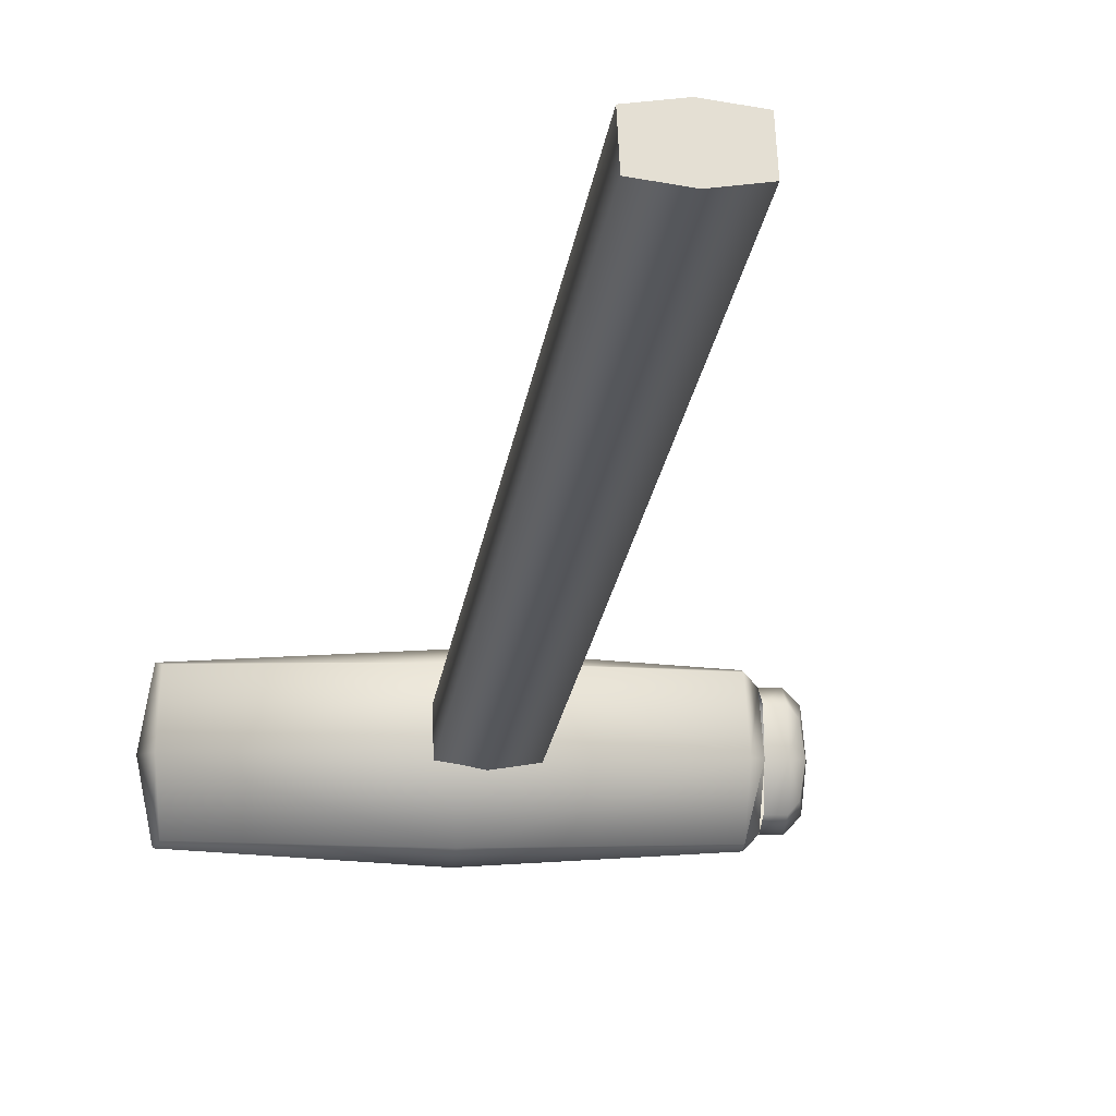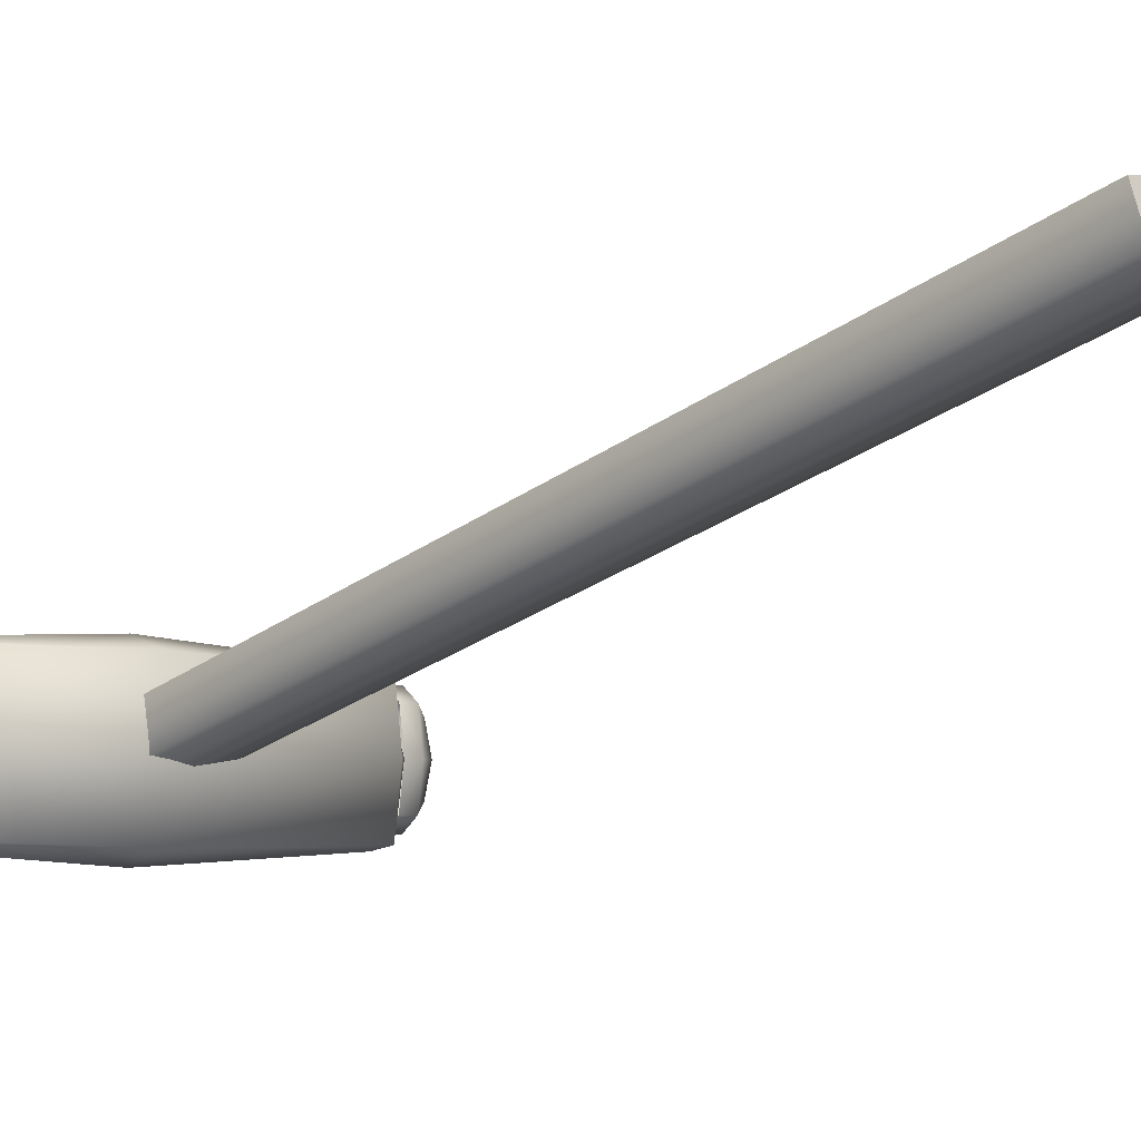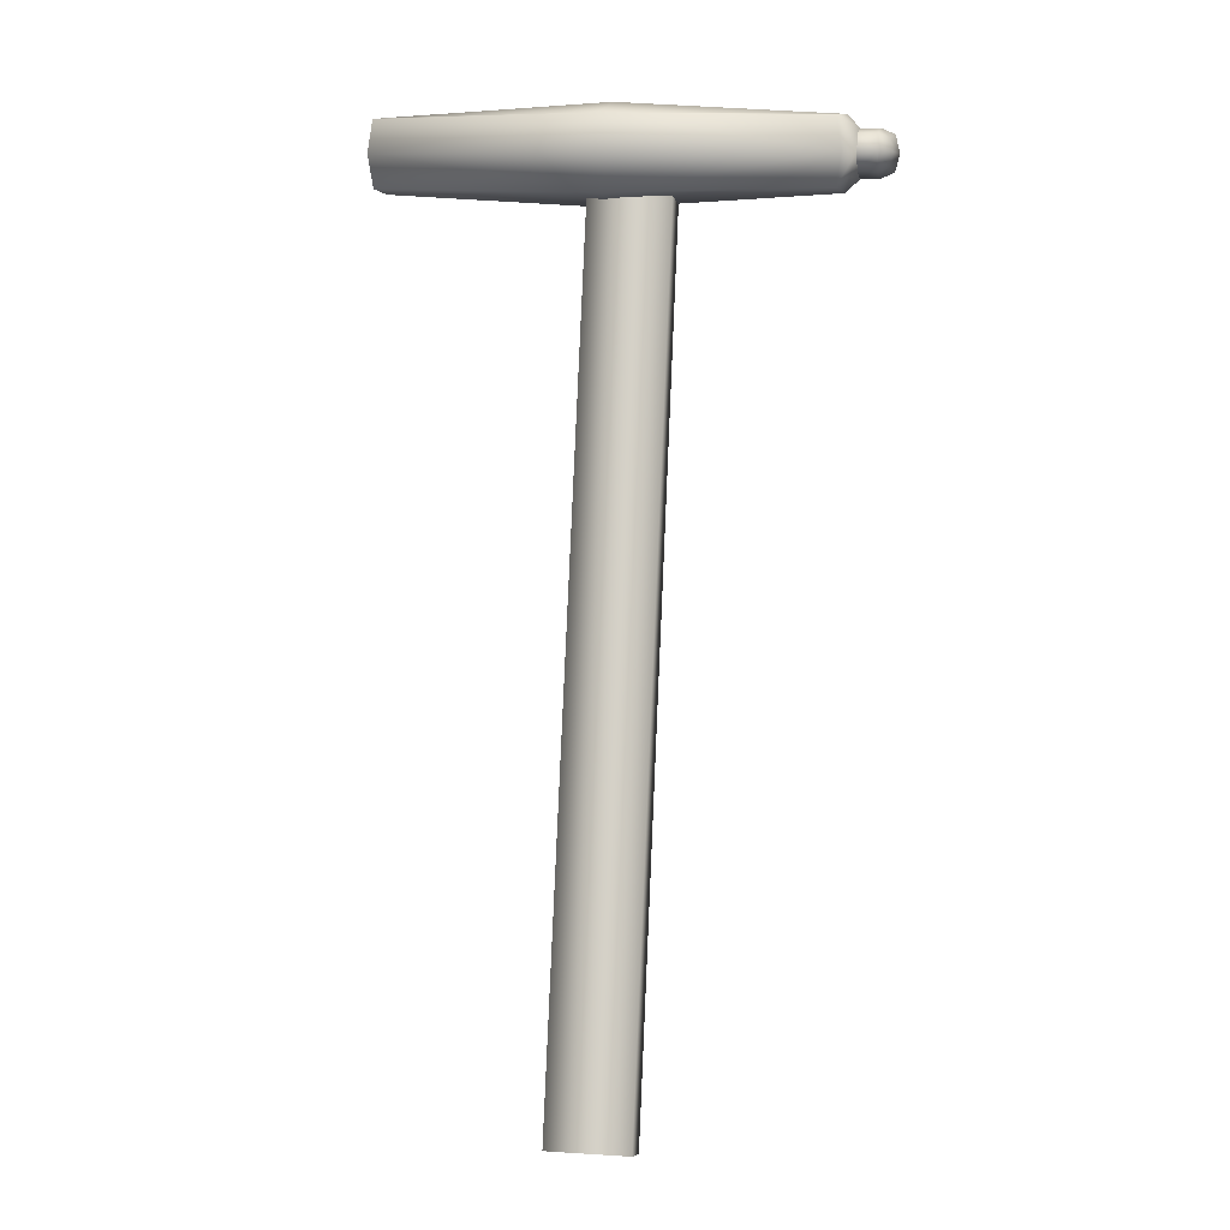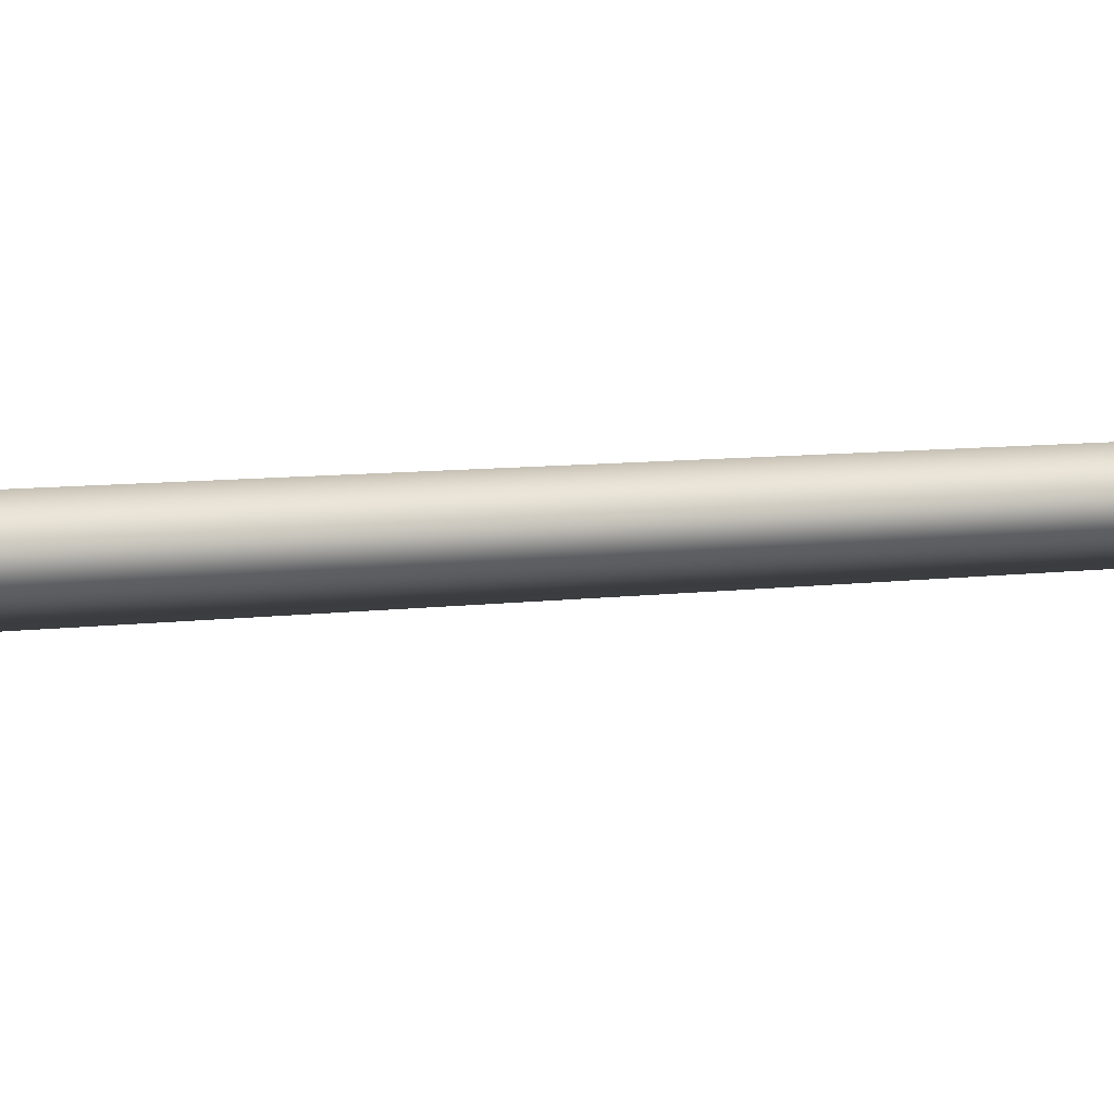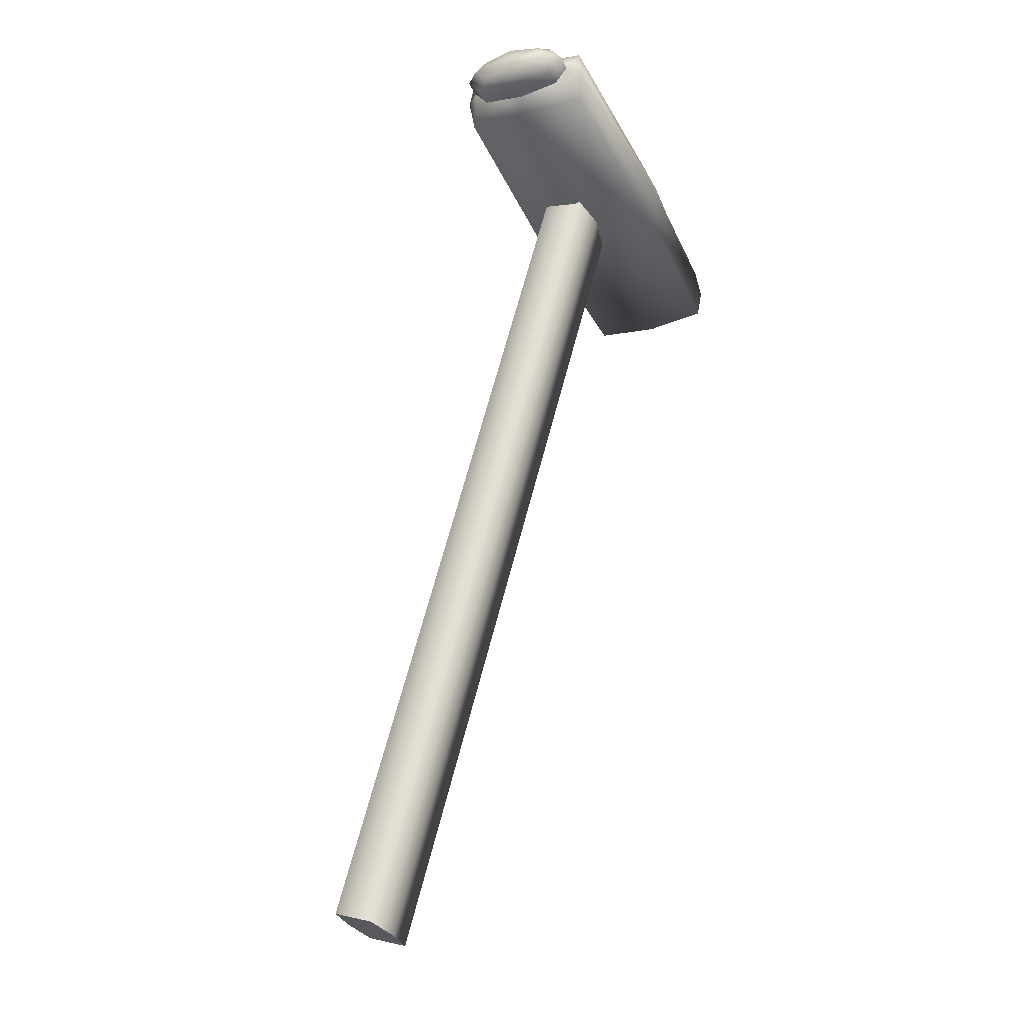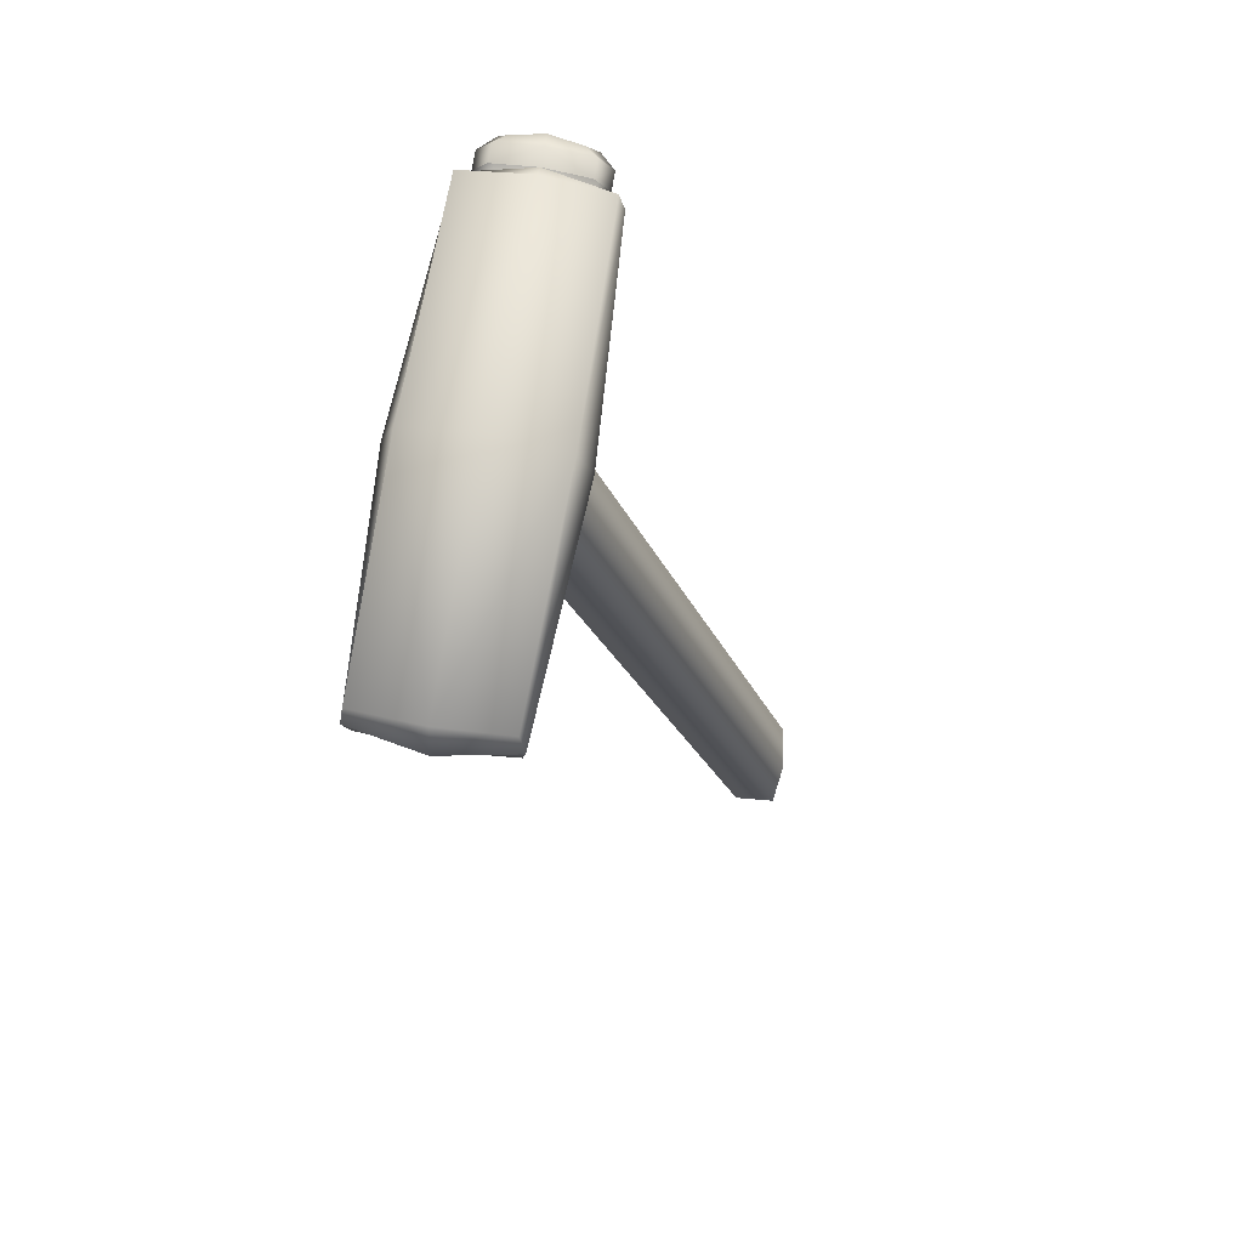
<metadata>
{"format":"obj","ext":"obj","renderer":"f3d","projection":"perspective","resolution":1024,"background":"white","views":[{"elev":-7.0,"azim":-8.3,"up":"+Z"},{"elev":-5.2,"azim":-43.8,"up":"+Z"},{"elev":9.0,"azim":9.3,"up":"+Y"},{"elev":-44.0,"azim":-102.6,"up":"+Z"},{"elev":-31.0,"azim":112.3,"up":"+Y"},{"elev":72.9,"azim":-80.6,"up":"+Y"}]}
</metadata>
<code>
v  -0.0047 0.0981 -0.0077
v  -0.0047 0.1072 -0.0044
v  -0.0604 0.1072 -0.0077
v  -0.0593 0.0991 -0.0088
v  -0.0636 0.1072 -0.025
v  -0.0604 0.0981 -0.025
v  -0.0047 0.0948 -0.025
v  0.051 0.0981 -0.025
v  0.0499 0.0991 -0.0088
v  0.0543 0.1072 -0.011
v  0.051 0.1072 -0.0077
v  0.0543 0.1013 -0.025
v  -0.0604 0.1072 -0.0423
v  -0.0593 0.0991 -0.0412
v  -0.0047 0.1072 -0.0456
v  -0.0047 0.0981 -0.0423
v  0.0499 0.0991 -0.0412
v  0.051 0.1072 -0.0423
v  0.0543 0.1072 -0.039
v  -0.0047 0.1164 -0.0077
v  -0.0593 0.1153 -0.0088
v  -0.0047 0.1197 -0.025
v  -0.0604 0.1164 -0.025
v  0.0543 0.1131 -0.025
v  0.051 0.1164 -0.025
v  0.0499 0.1153 -0.0088
v  -0.0593 0.1153 -0.0412
v  -0.0047 0.1164 -0.0423
v  0.0499 0.1153 -0.0412
g Box331
f 1 2 3 4
f 3 5 6 4
f 6 7 1 4
f 1 7 8 9
f 10 11 9 8 12
f 11 2 1 9
f 6 5 13 14
f 13 15 16 14
f 16 7 6 14
f 8 7 16 17
f 16 15 18 17
f 12 8 17 18 19
f 3 2 20 21
f 20 22 23 21
f 23 5 3 21
f 24 25 26 11 10
f 25 22 20 26
f 20 2 11 26
f 13 5 23 27
f 23 22 28 27
f 28 15 13 27
f 18 15 28 29
f 28 22 25 29
f 19 18 29 25 24
v  0.0111 -0.1191 0.034
v  0.0111 0.0991 -0.0273
v  0.0111 0.1026 -0.0173
v  0.0111 -0.1157 0.0441
v  -0.0094 -0.1191 0.034
v  -0.0094 -0.1157 0.0441
v  -0.0094 0.1026 -0.0173
v  -0.0094 0.0991 -0.0273
v  0.0008 -0.1151 0.0456
v  0.0008 -0.1197 0.0325
v  0.0008 0.1031 -0.0158
v  0.0008 0.0986 -0.0288
g Box332
f 30 31 32 33
f 34 35 36 37
f 30 33 38 39
f 40 41 37 36
f 30 39 41 31
f 32 40 38 33
f 35 38 40 36
f 37 41 39 34
f 38 35 34 39
f 40 32 31 41
v  0.0616 0.1039 -0.0172
v  0.0625 0.1028 -0.025
v  0.0636 0.1072 -0.025
v  0.0625 0.1072 -0.0145
v  0.0616 0.1039 -0.0328
v  0.0625 0.1072 -0.0355
v  0.0616 0.1105 -0.0328
v  0.0625 0.1116 -0.025
v  0.0616 0.1105 -0.0172
v  0.0543 0.1028 -0.0355
v  0.0543 0.1072 -0.039
v  0.059 0.1072 -0.039
v  0.059 0.1028 -0.0355
v  0.0543 0.1116 -0.0355
v  0.059 0.1116 -0.0355
v  0.0543 0.1131 -0.025
v  0.059 0.1131 -0.025
v  0.0543 0.1116 -0.0145
v  0.059 0.1116 -0.0145
v  0.0543 0.1072 -0.011
v  0.059 0.1072 -0.011
v  0.0543 0.1028 -0.0145
v  0.059 0.1028 -0.0145
v  0.0543 0.1013 -0.025
v  0.059 0.1013 -0.025
g Object194
f 42 43 44 45
f 46 47 44 43
f 48 49 44 47
f 50 45 44 49
f 51 52 53 54
f 55 56 53 52
f 48 47 53 56
f 46 54 53 47
f 55 57 58 56
f 59 60 58 57
f 50 49 58 60
f 48 56 58 49
f 59 61 62 60
f 63 64 62 61
f 42 45 62 64
f 50 60 62 45
f 63 65 66 64
f 51 54 66 65
f 46 43 66 54
f 42 64 66 43

</code>
